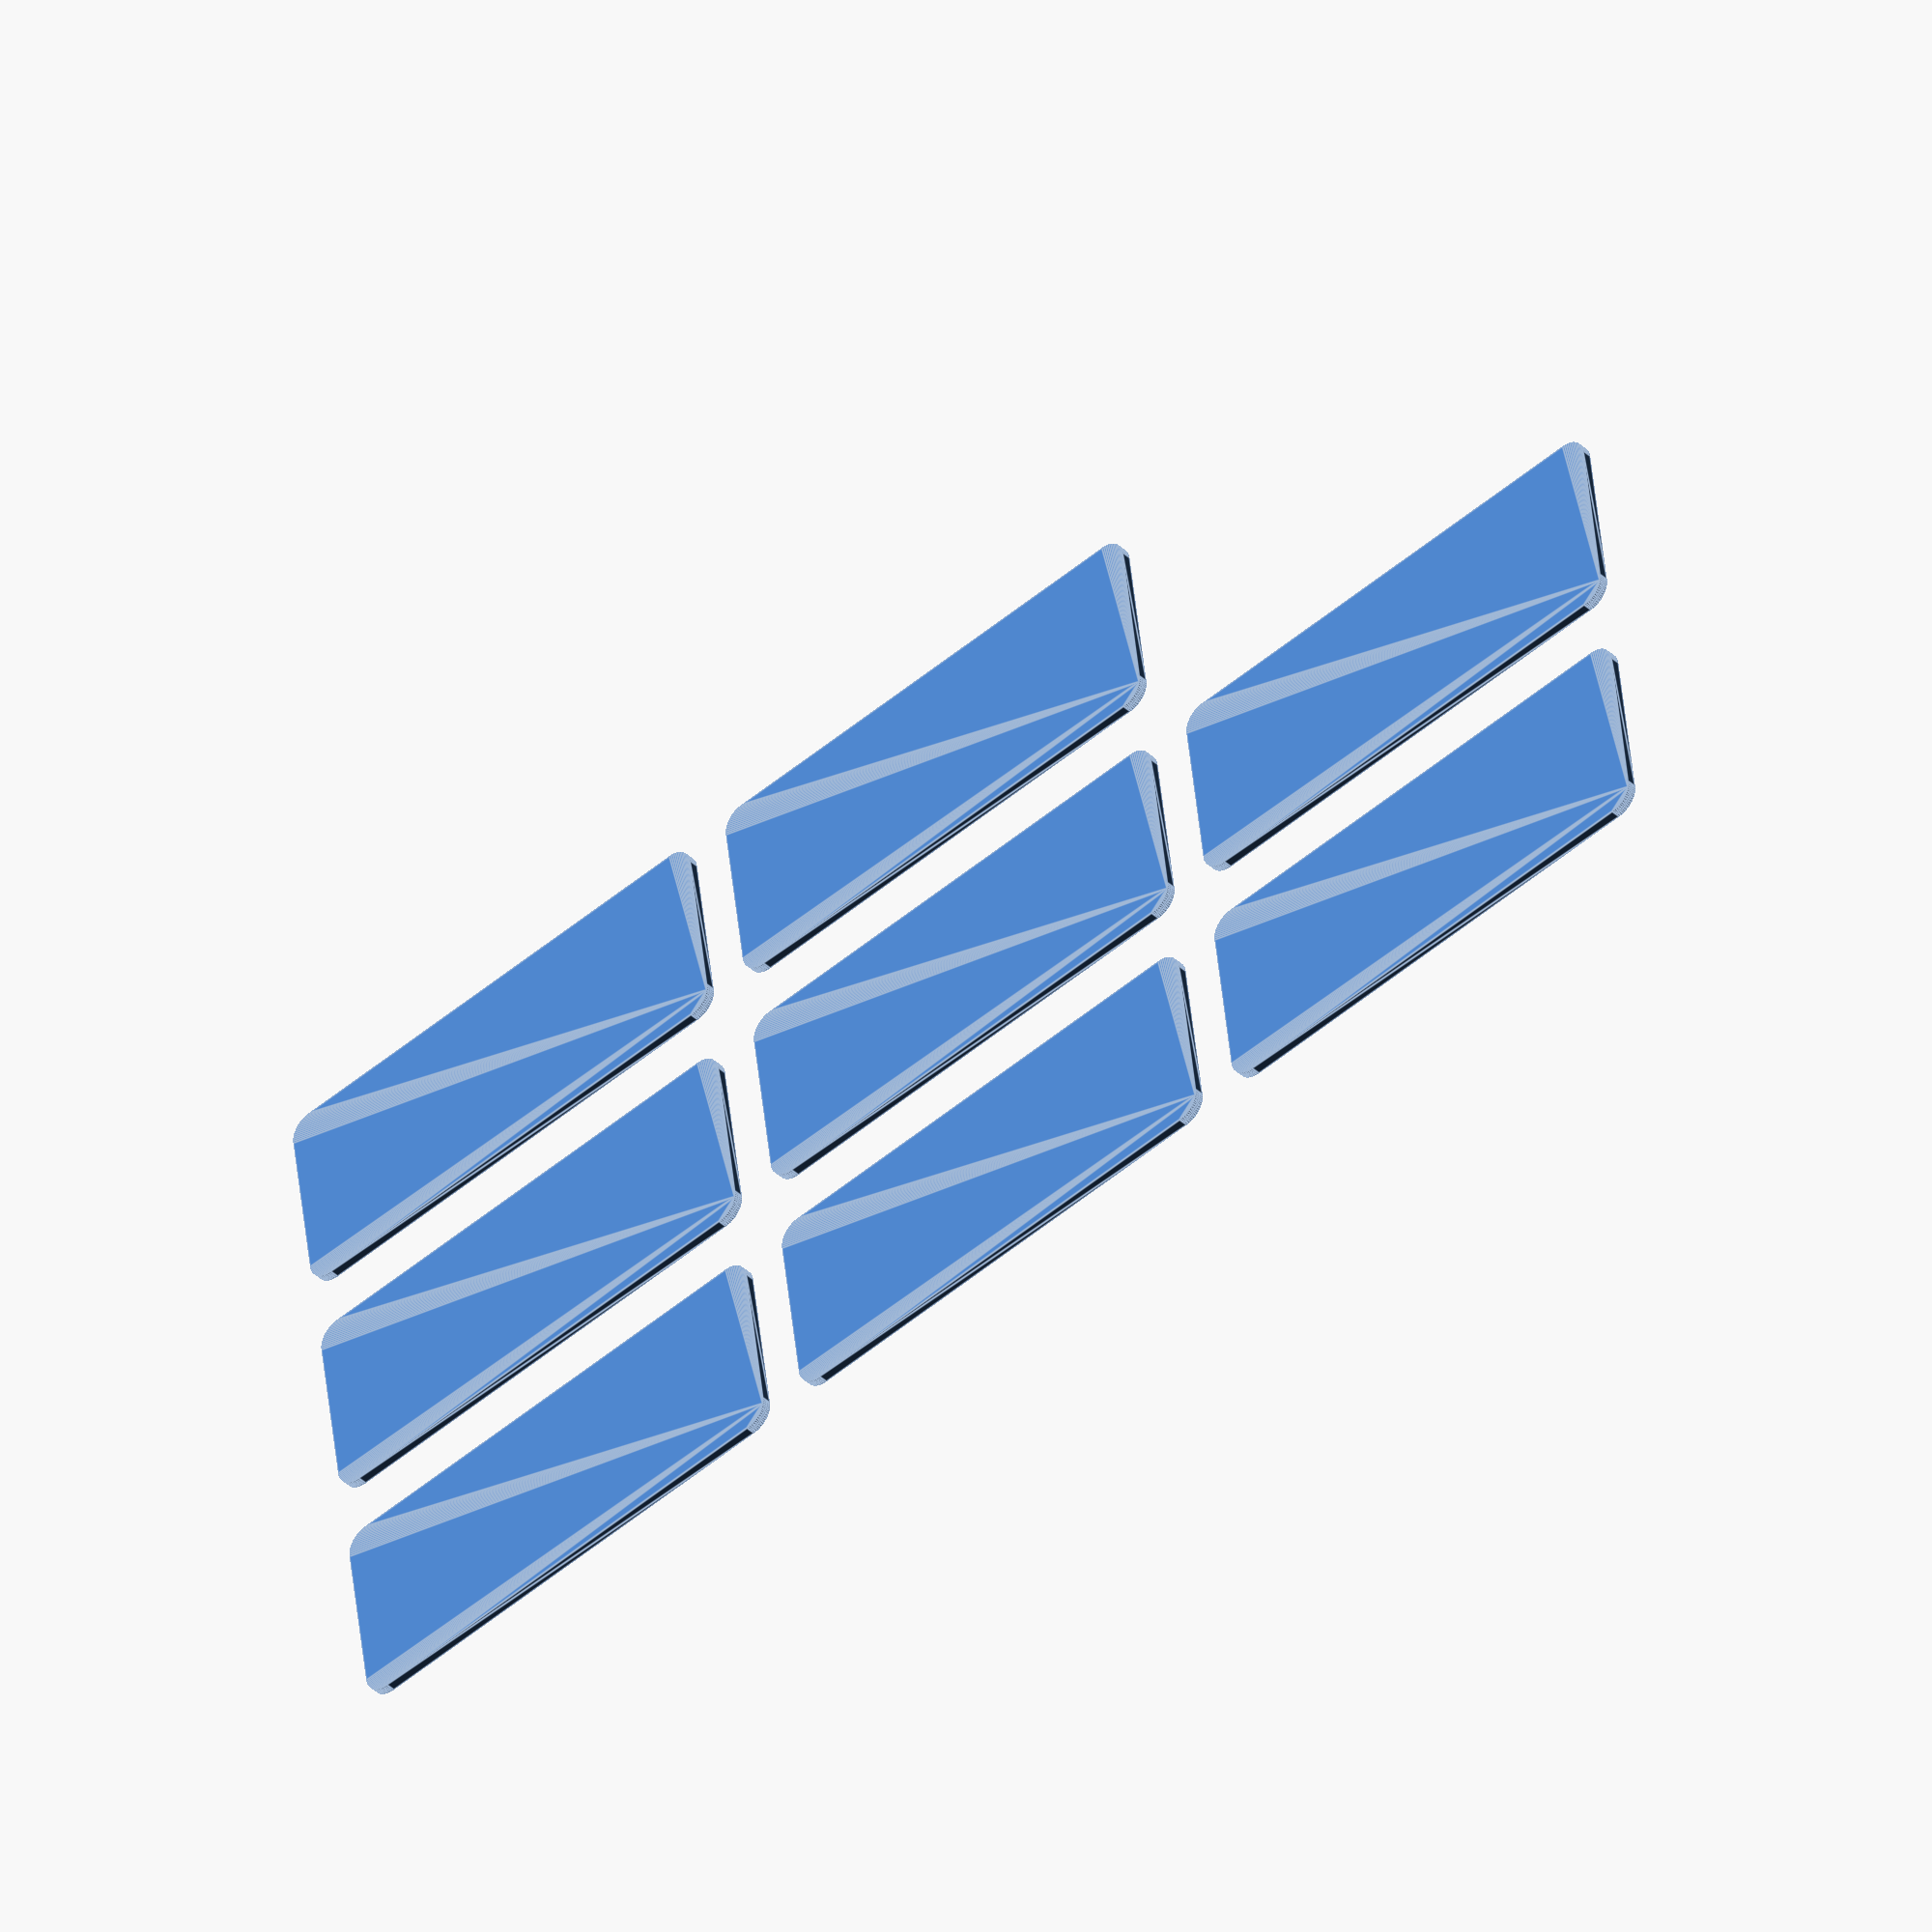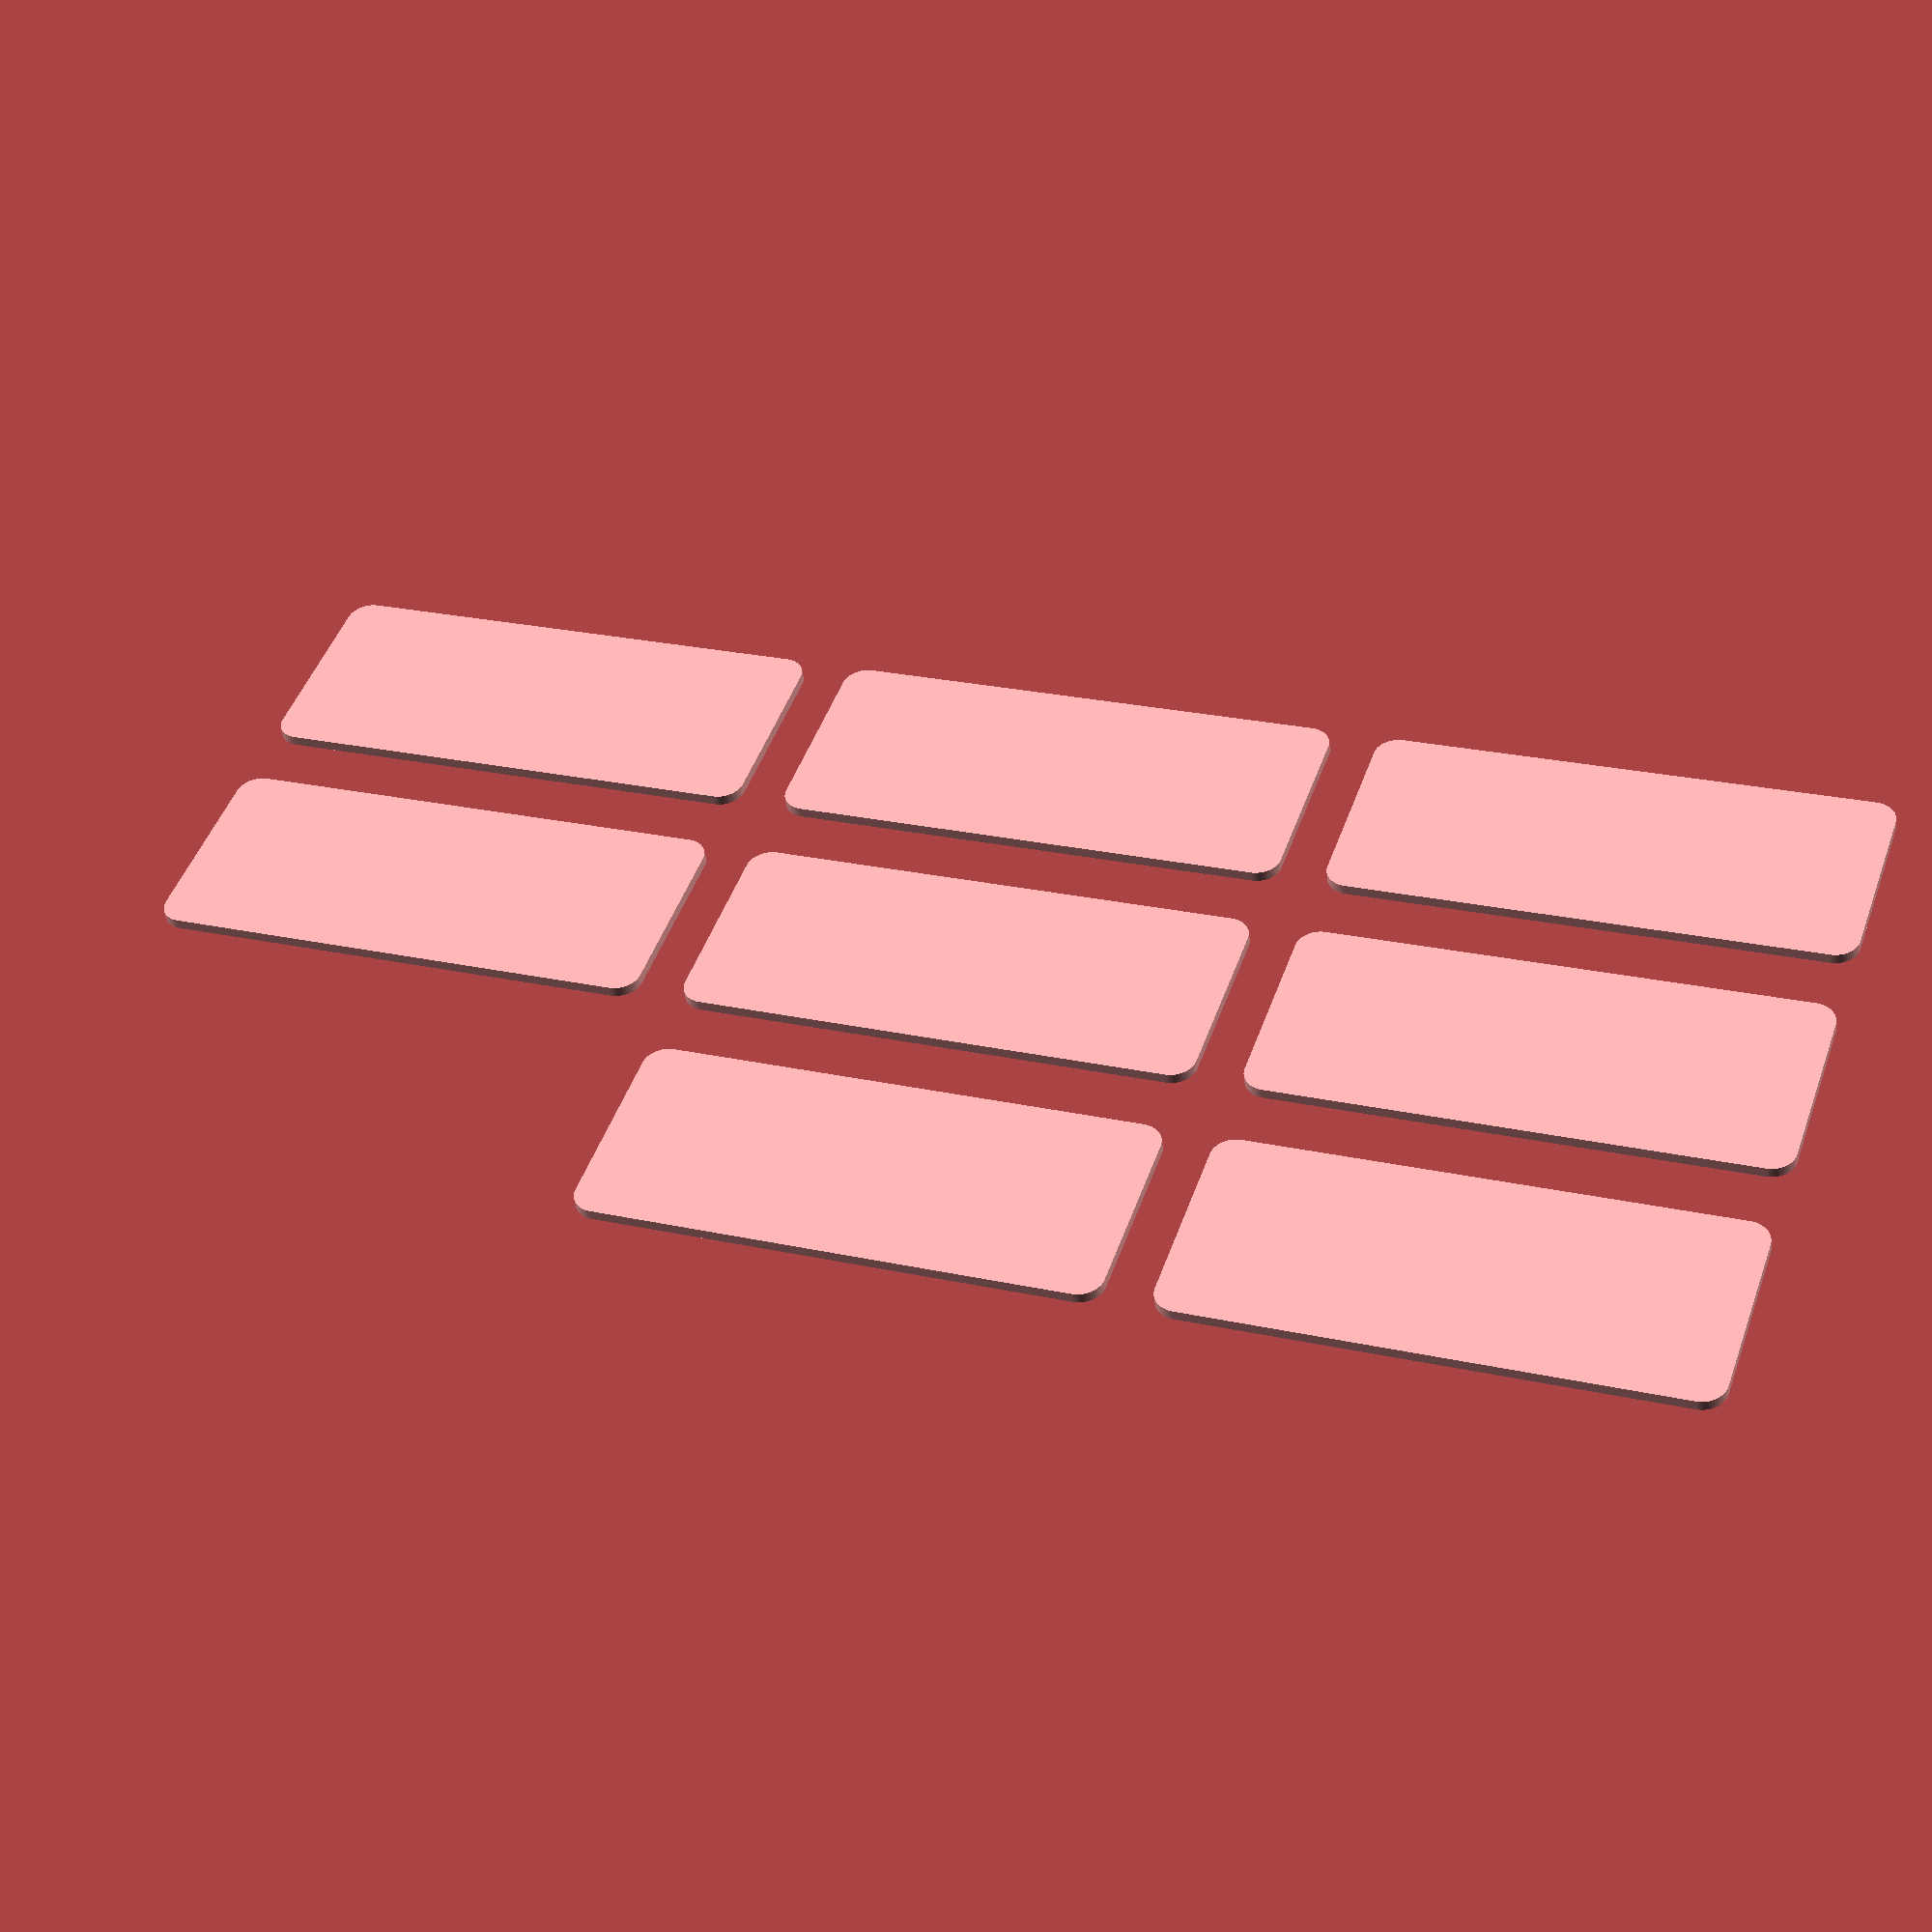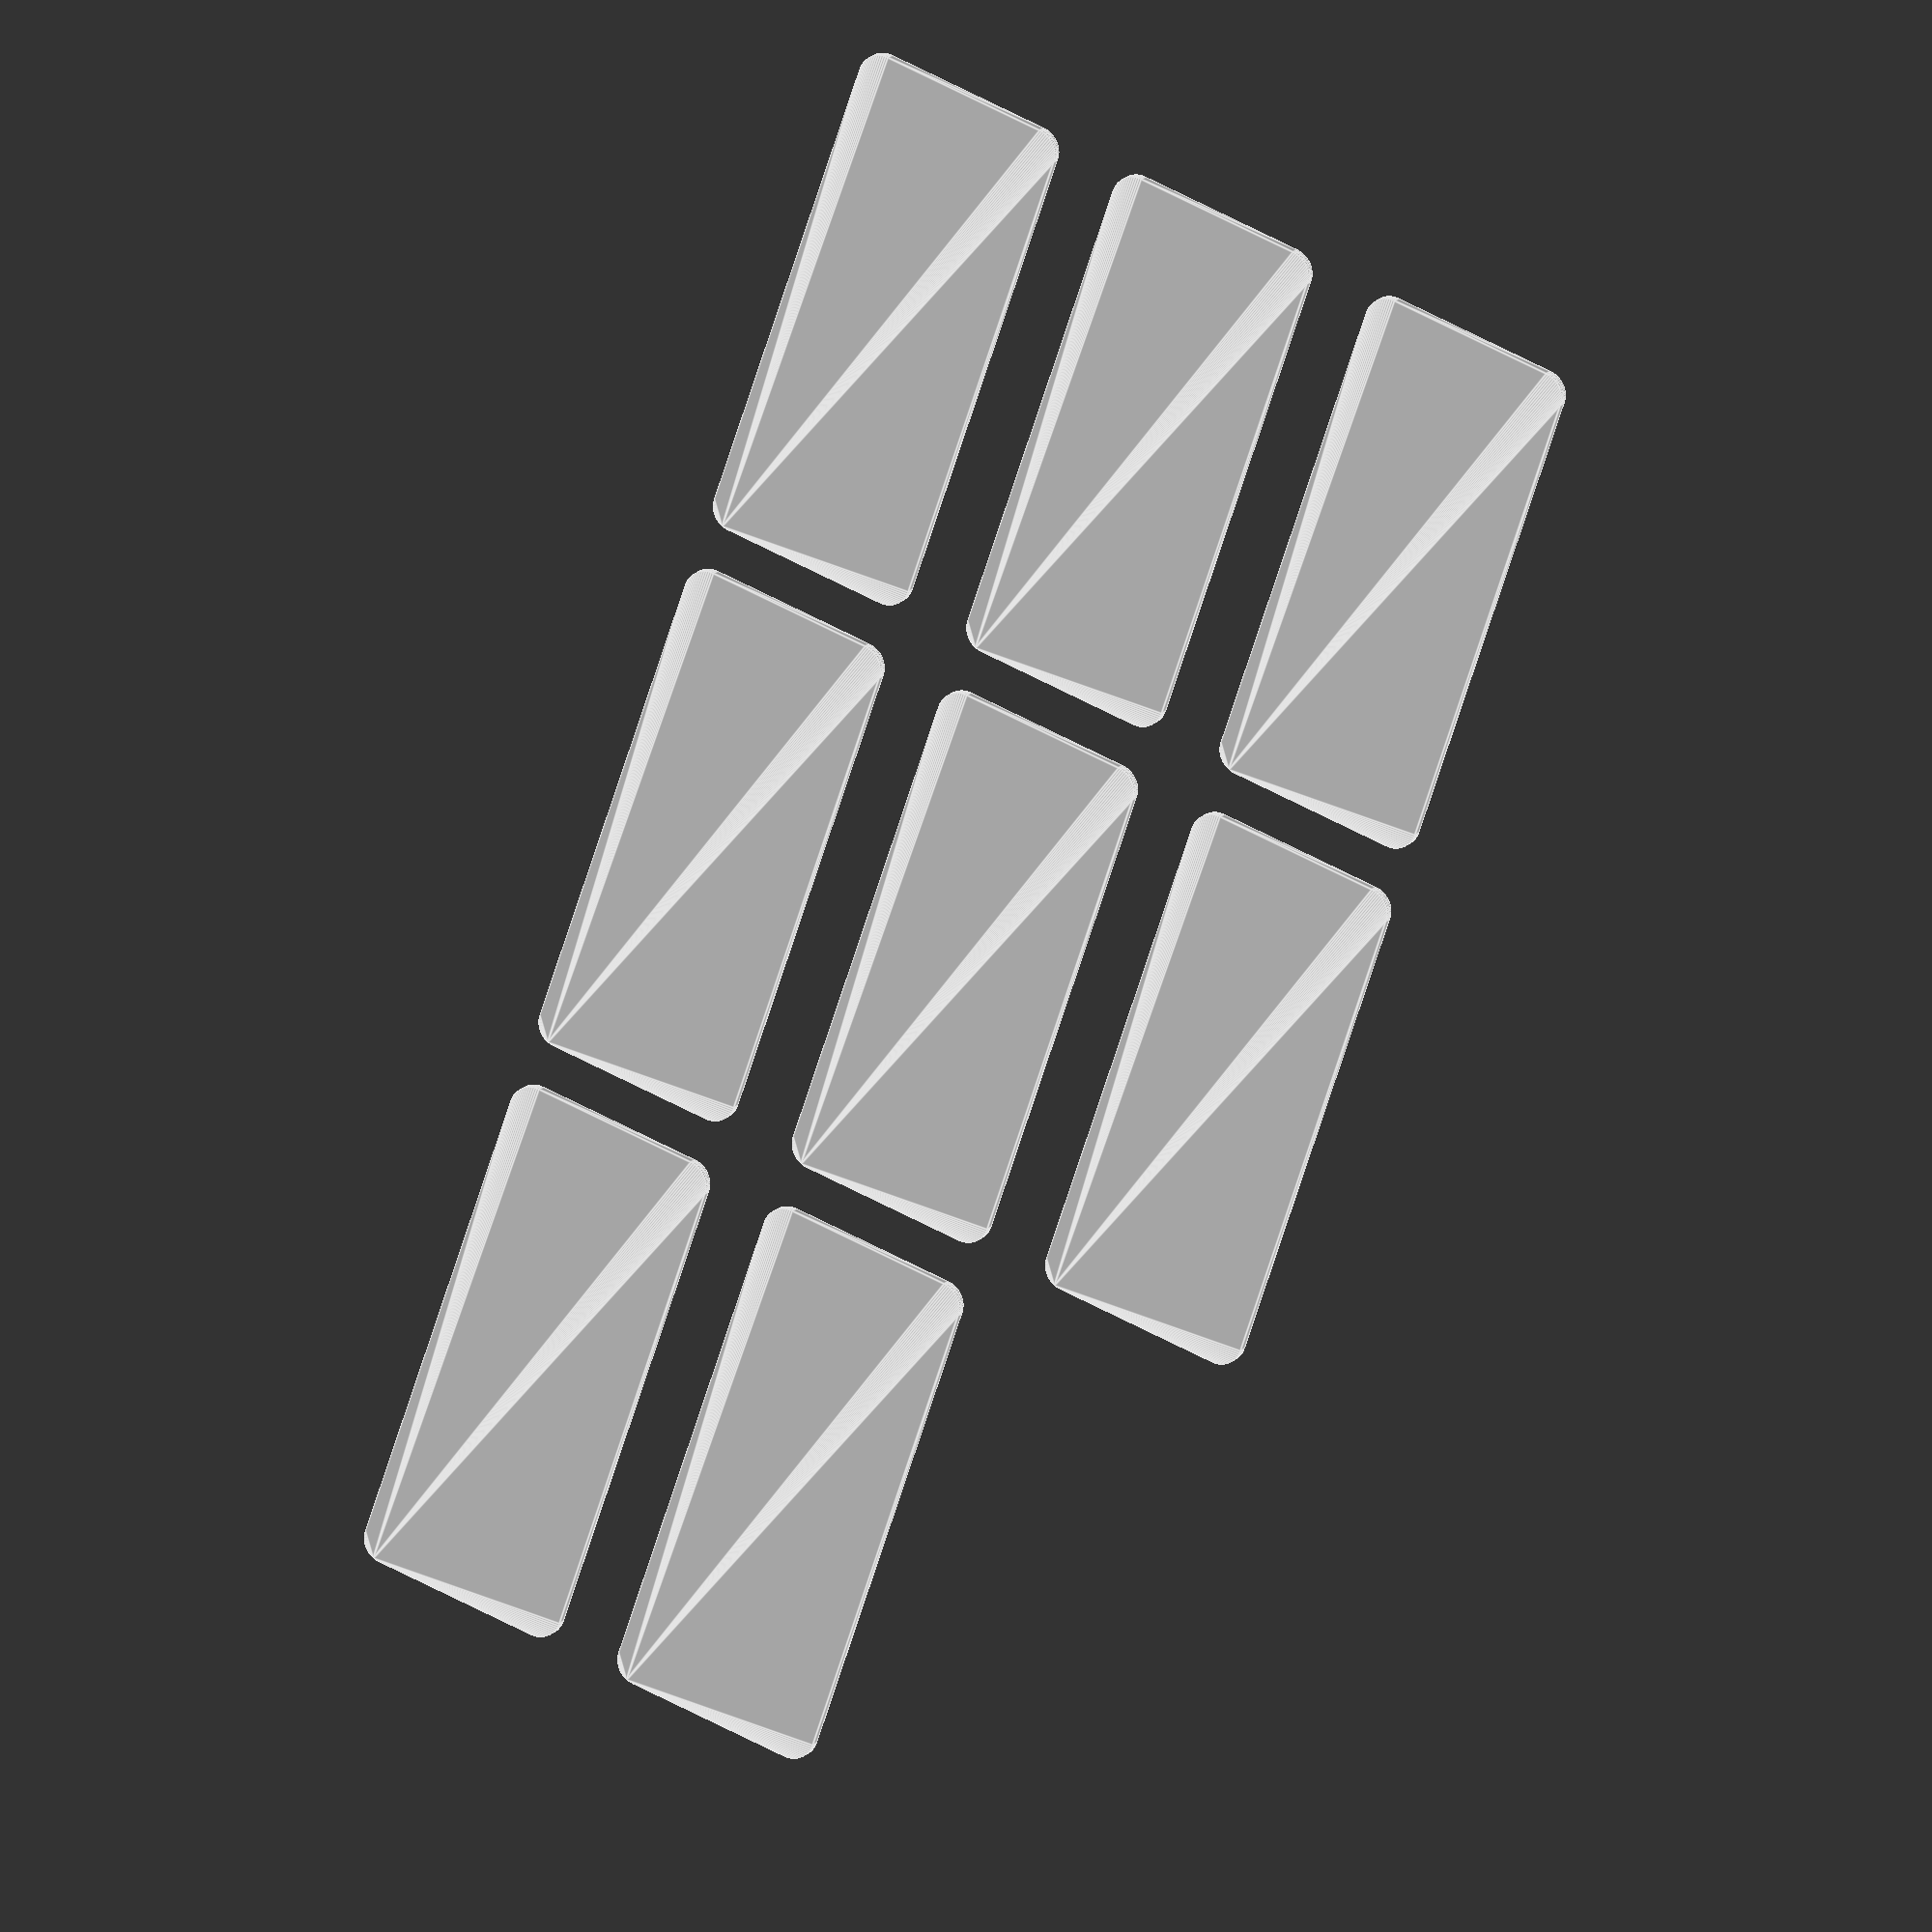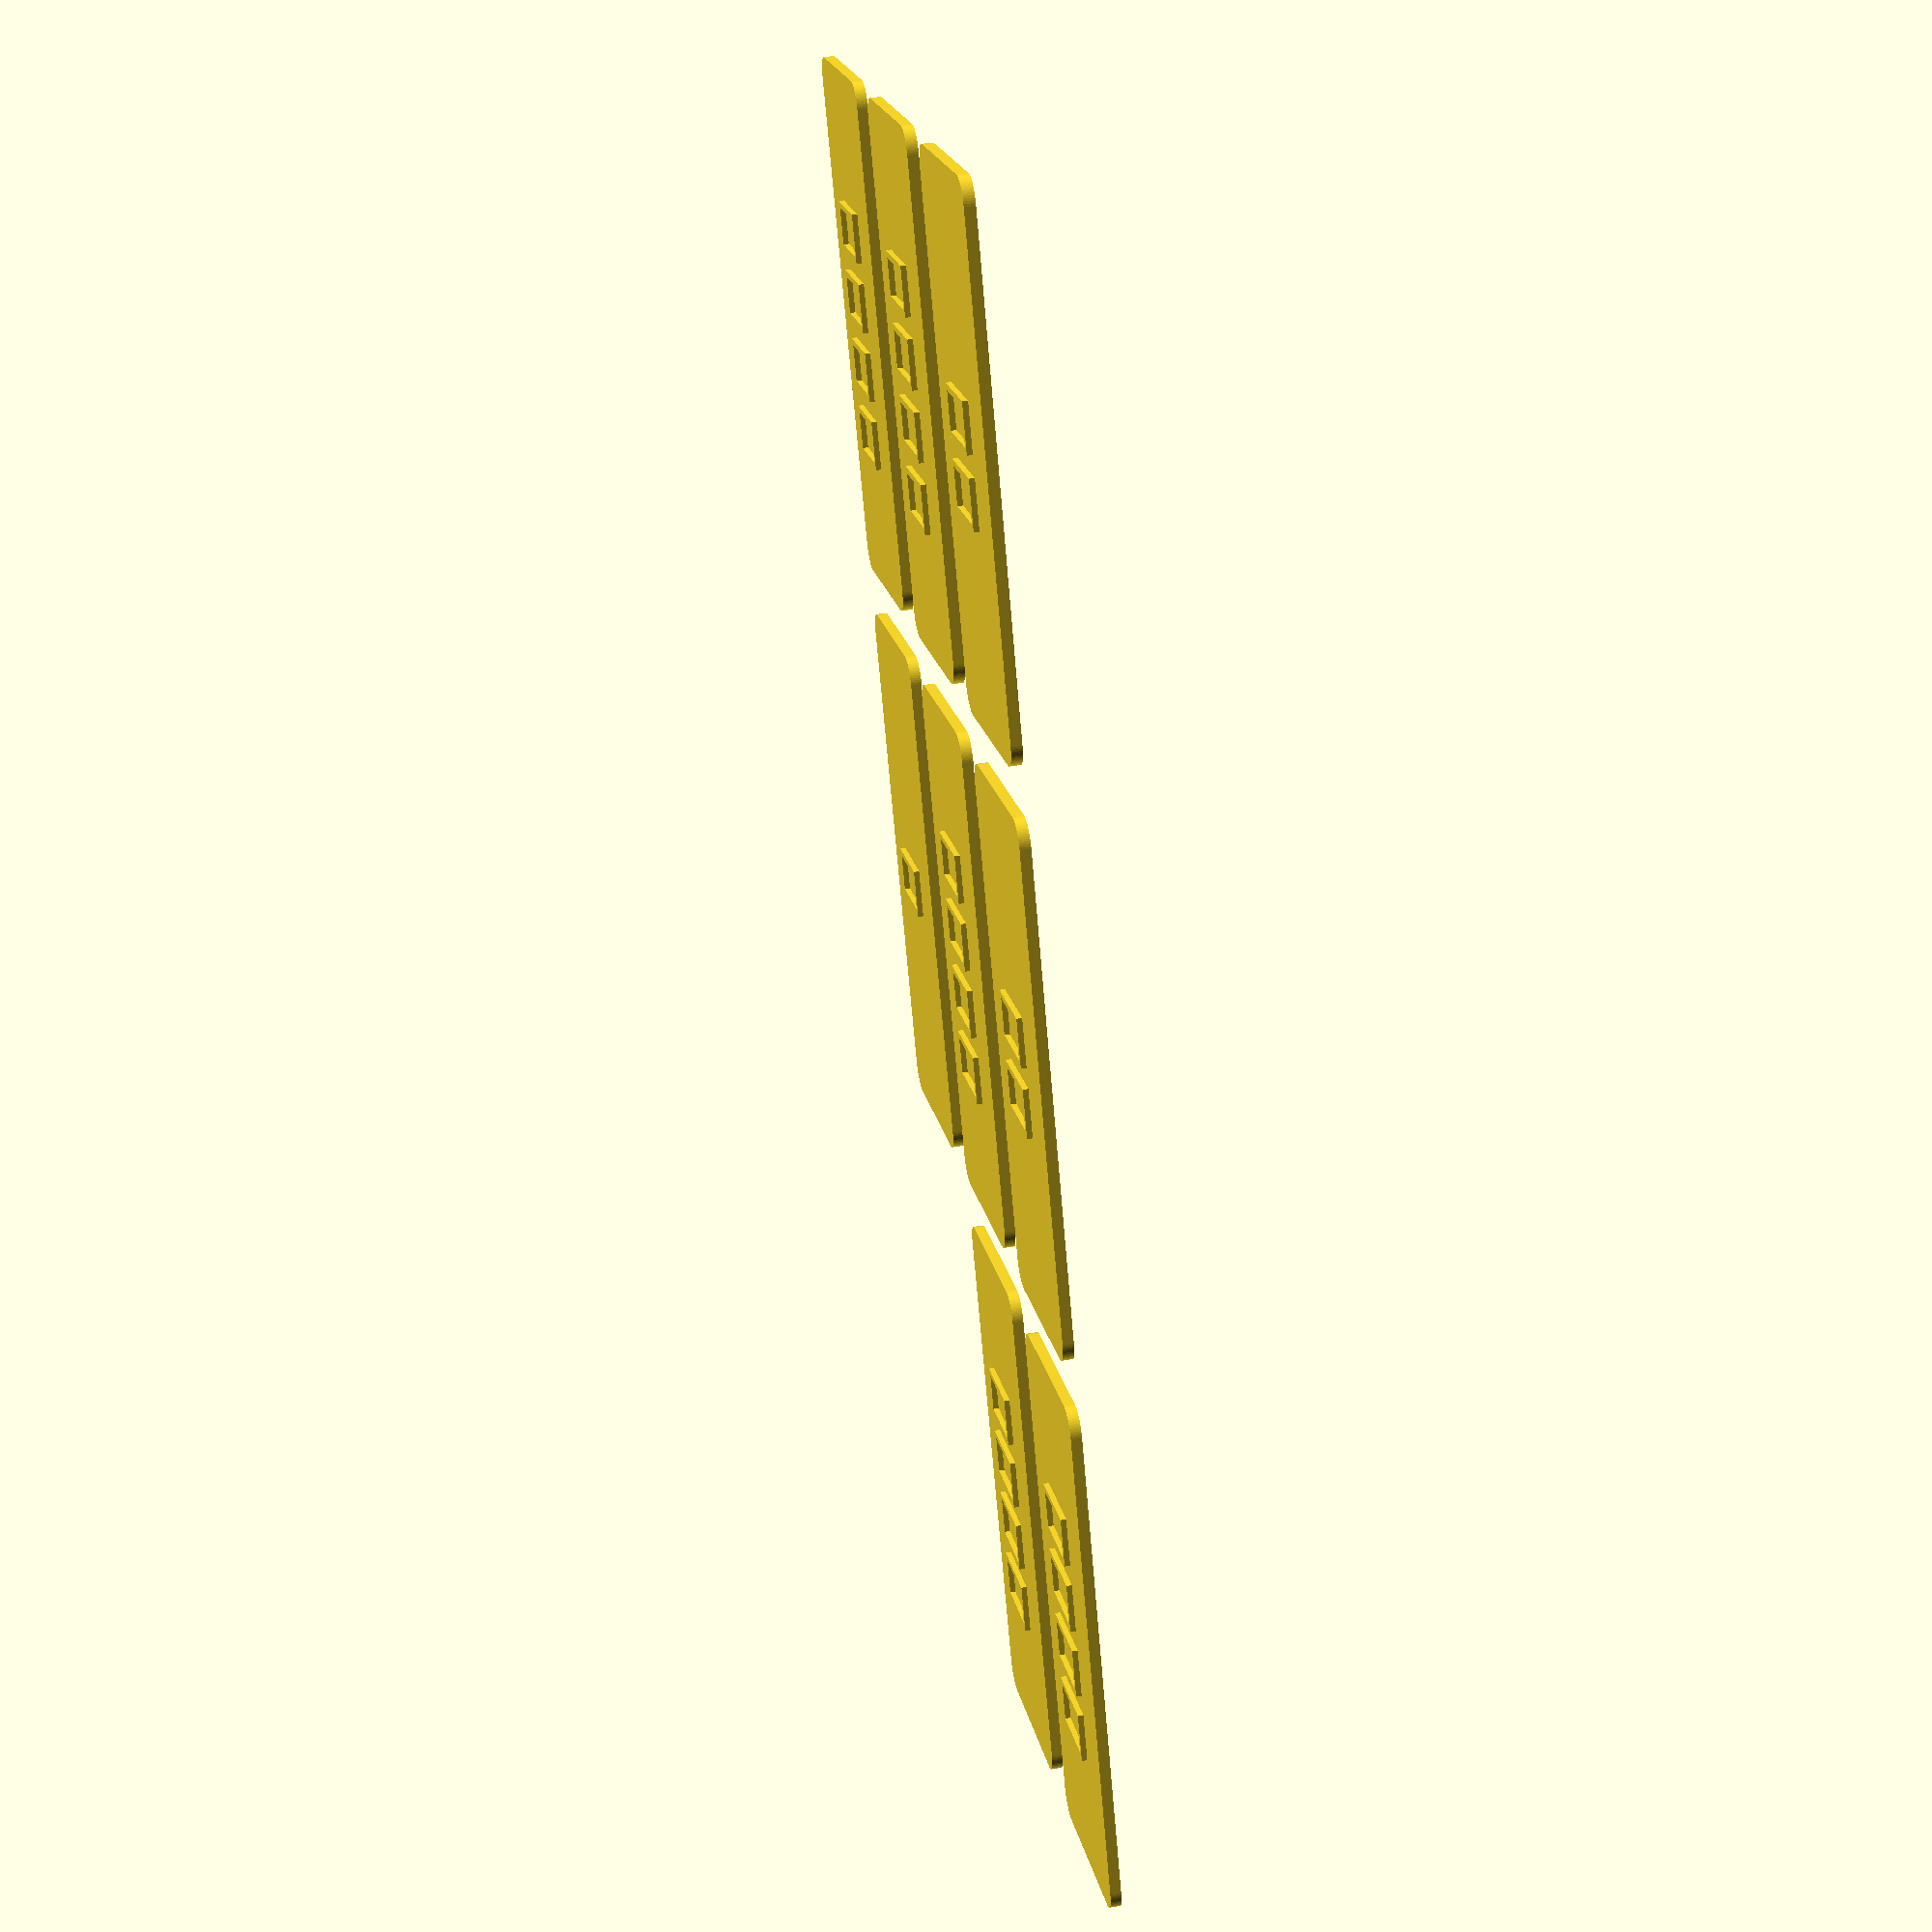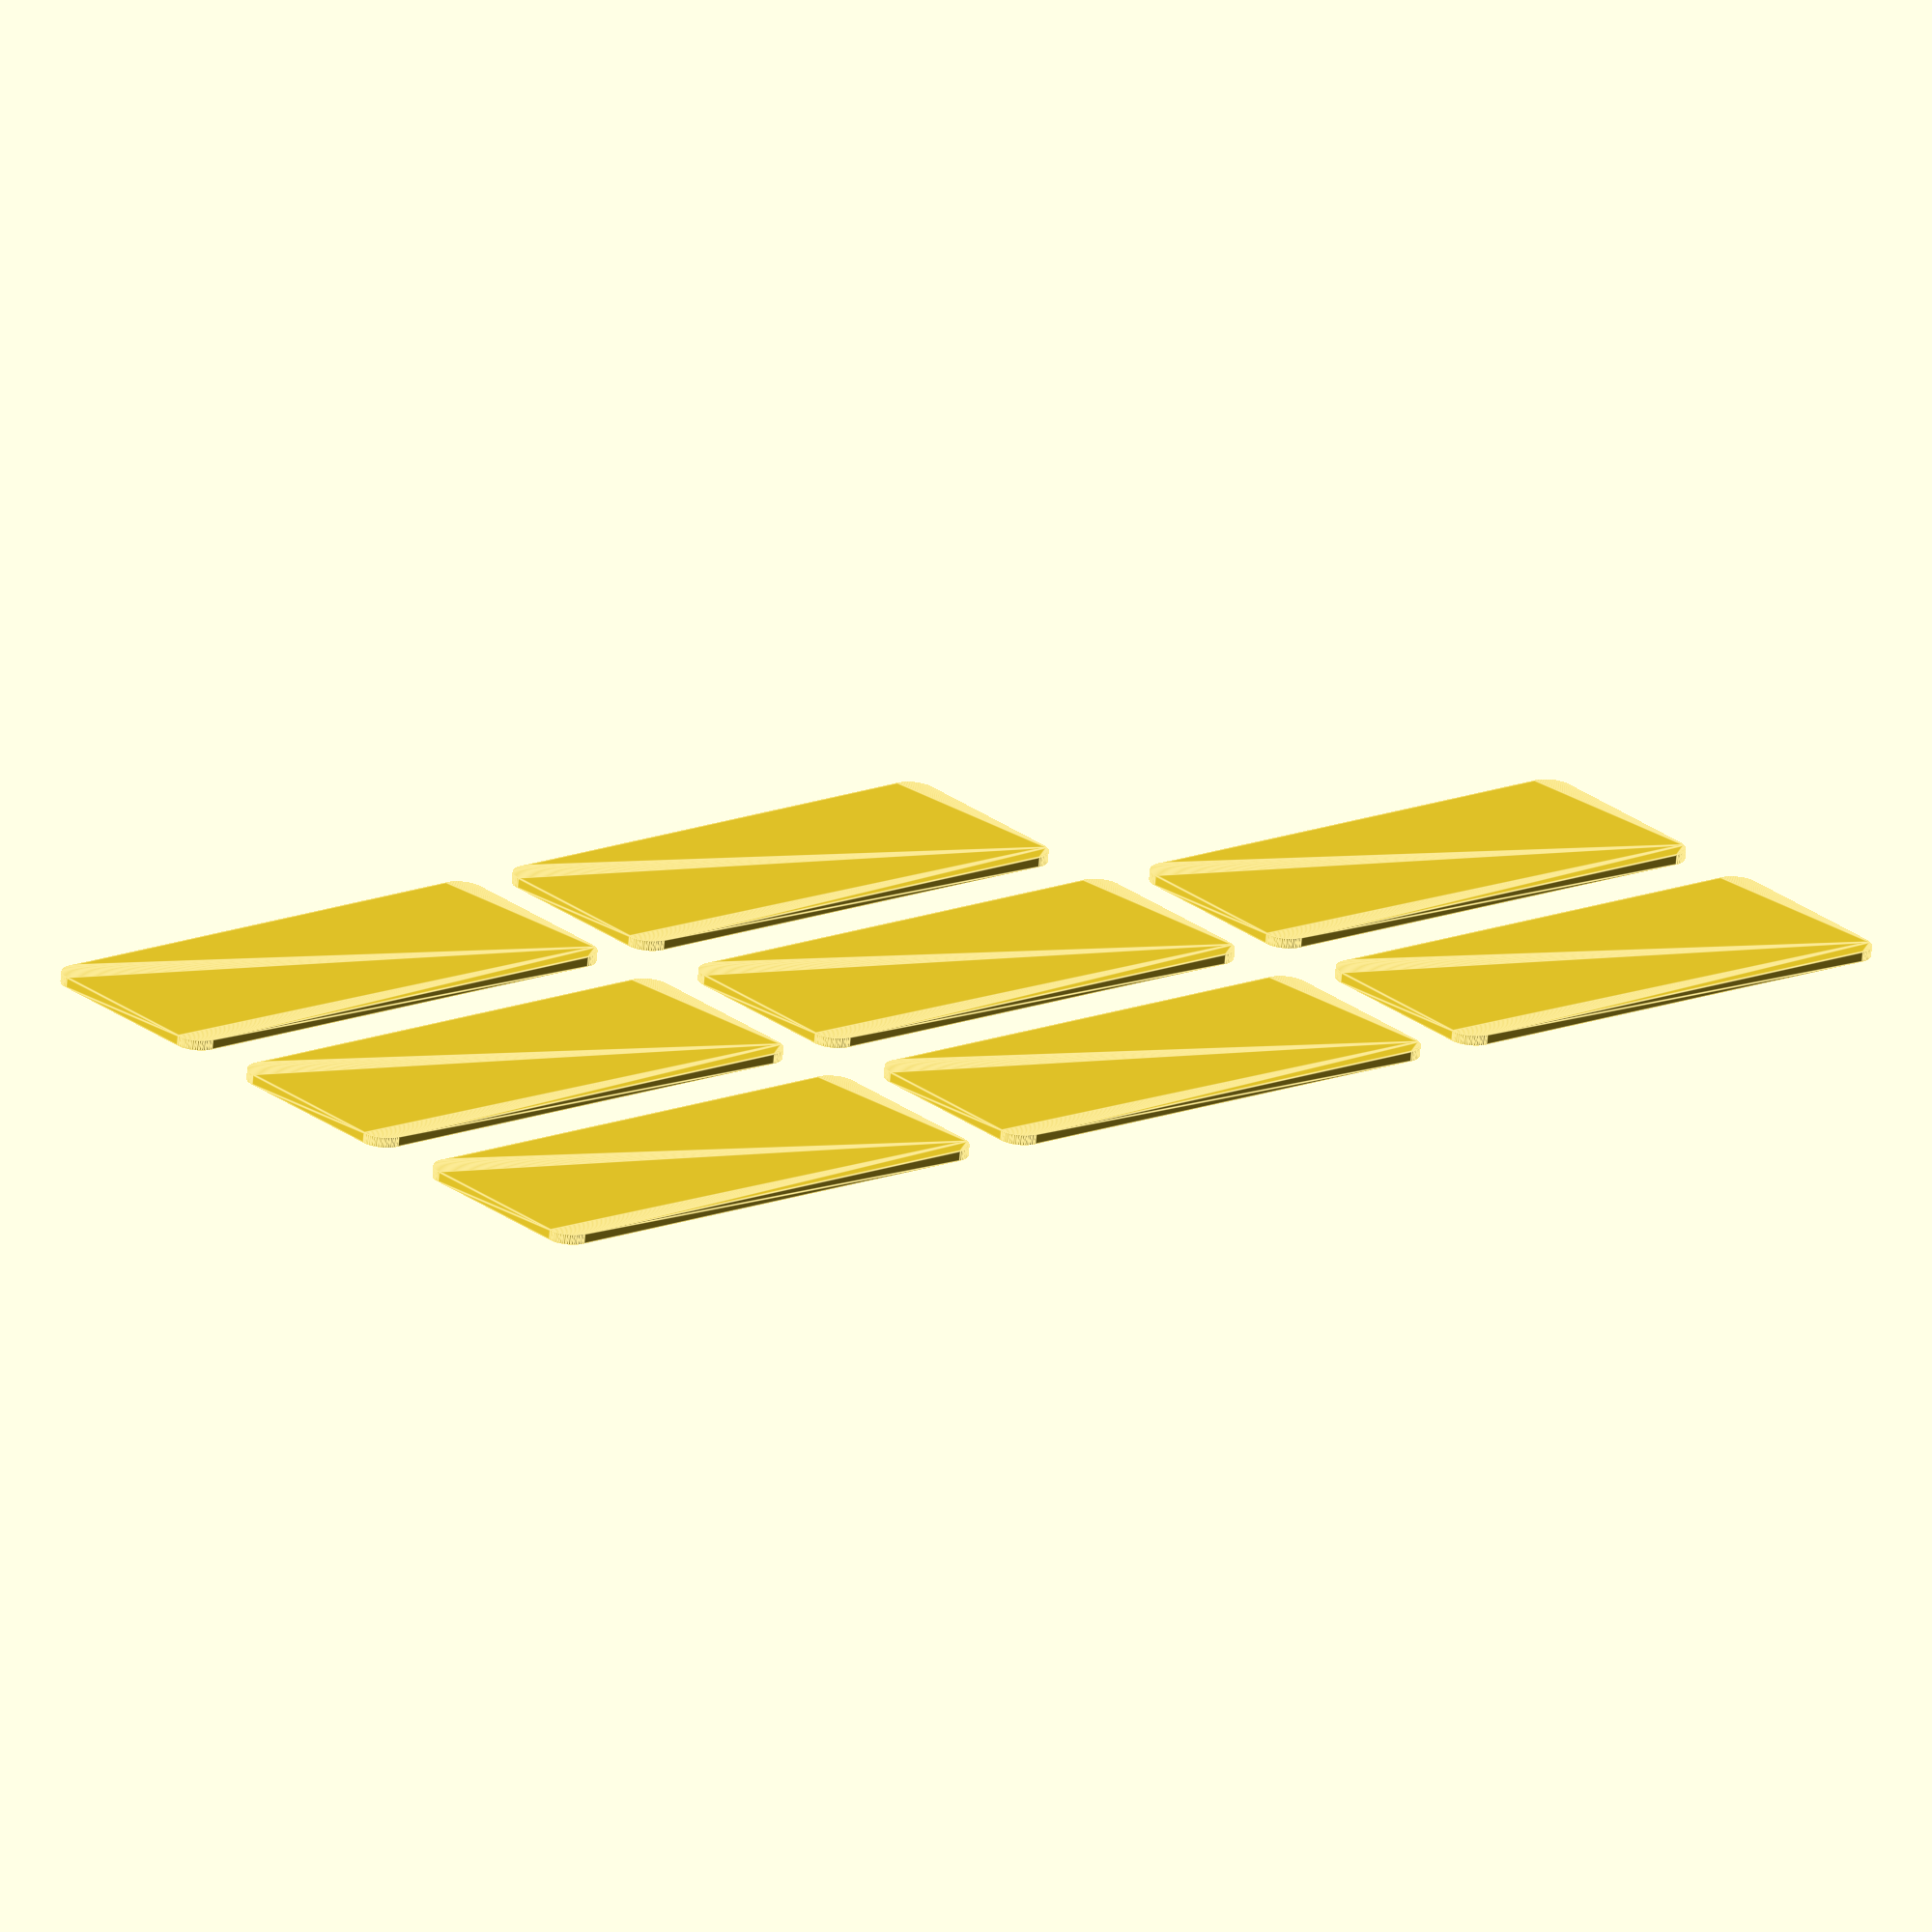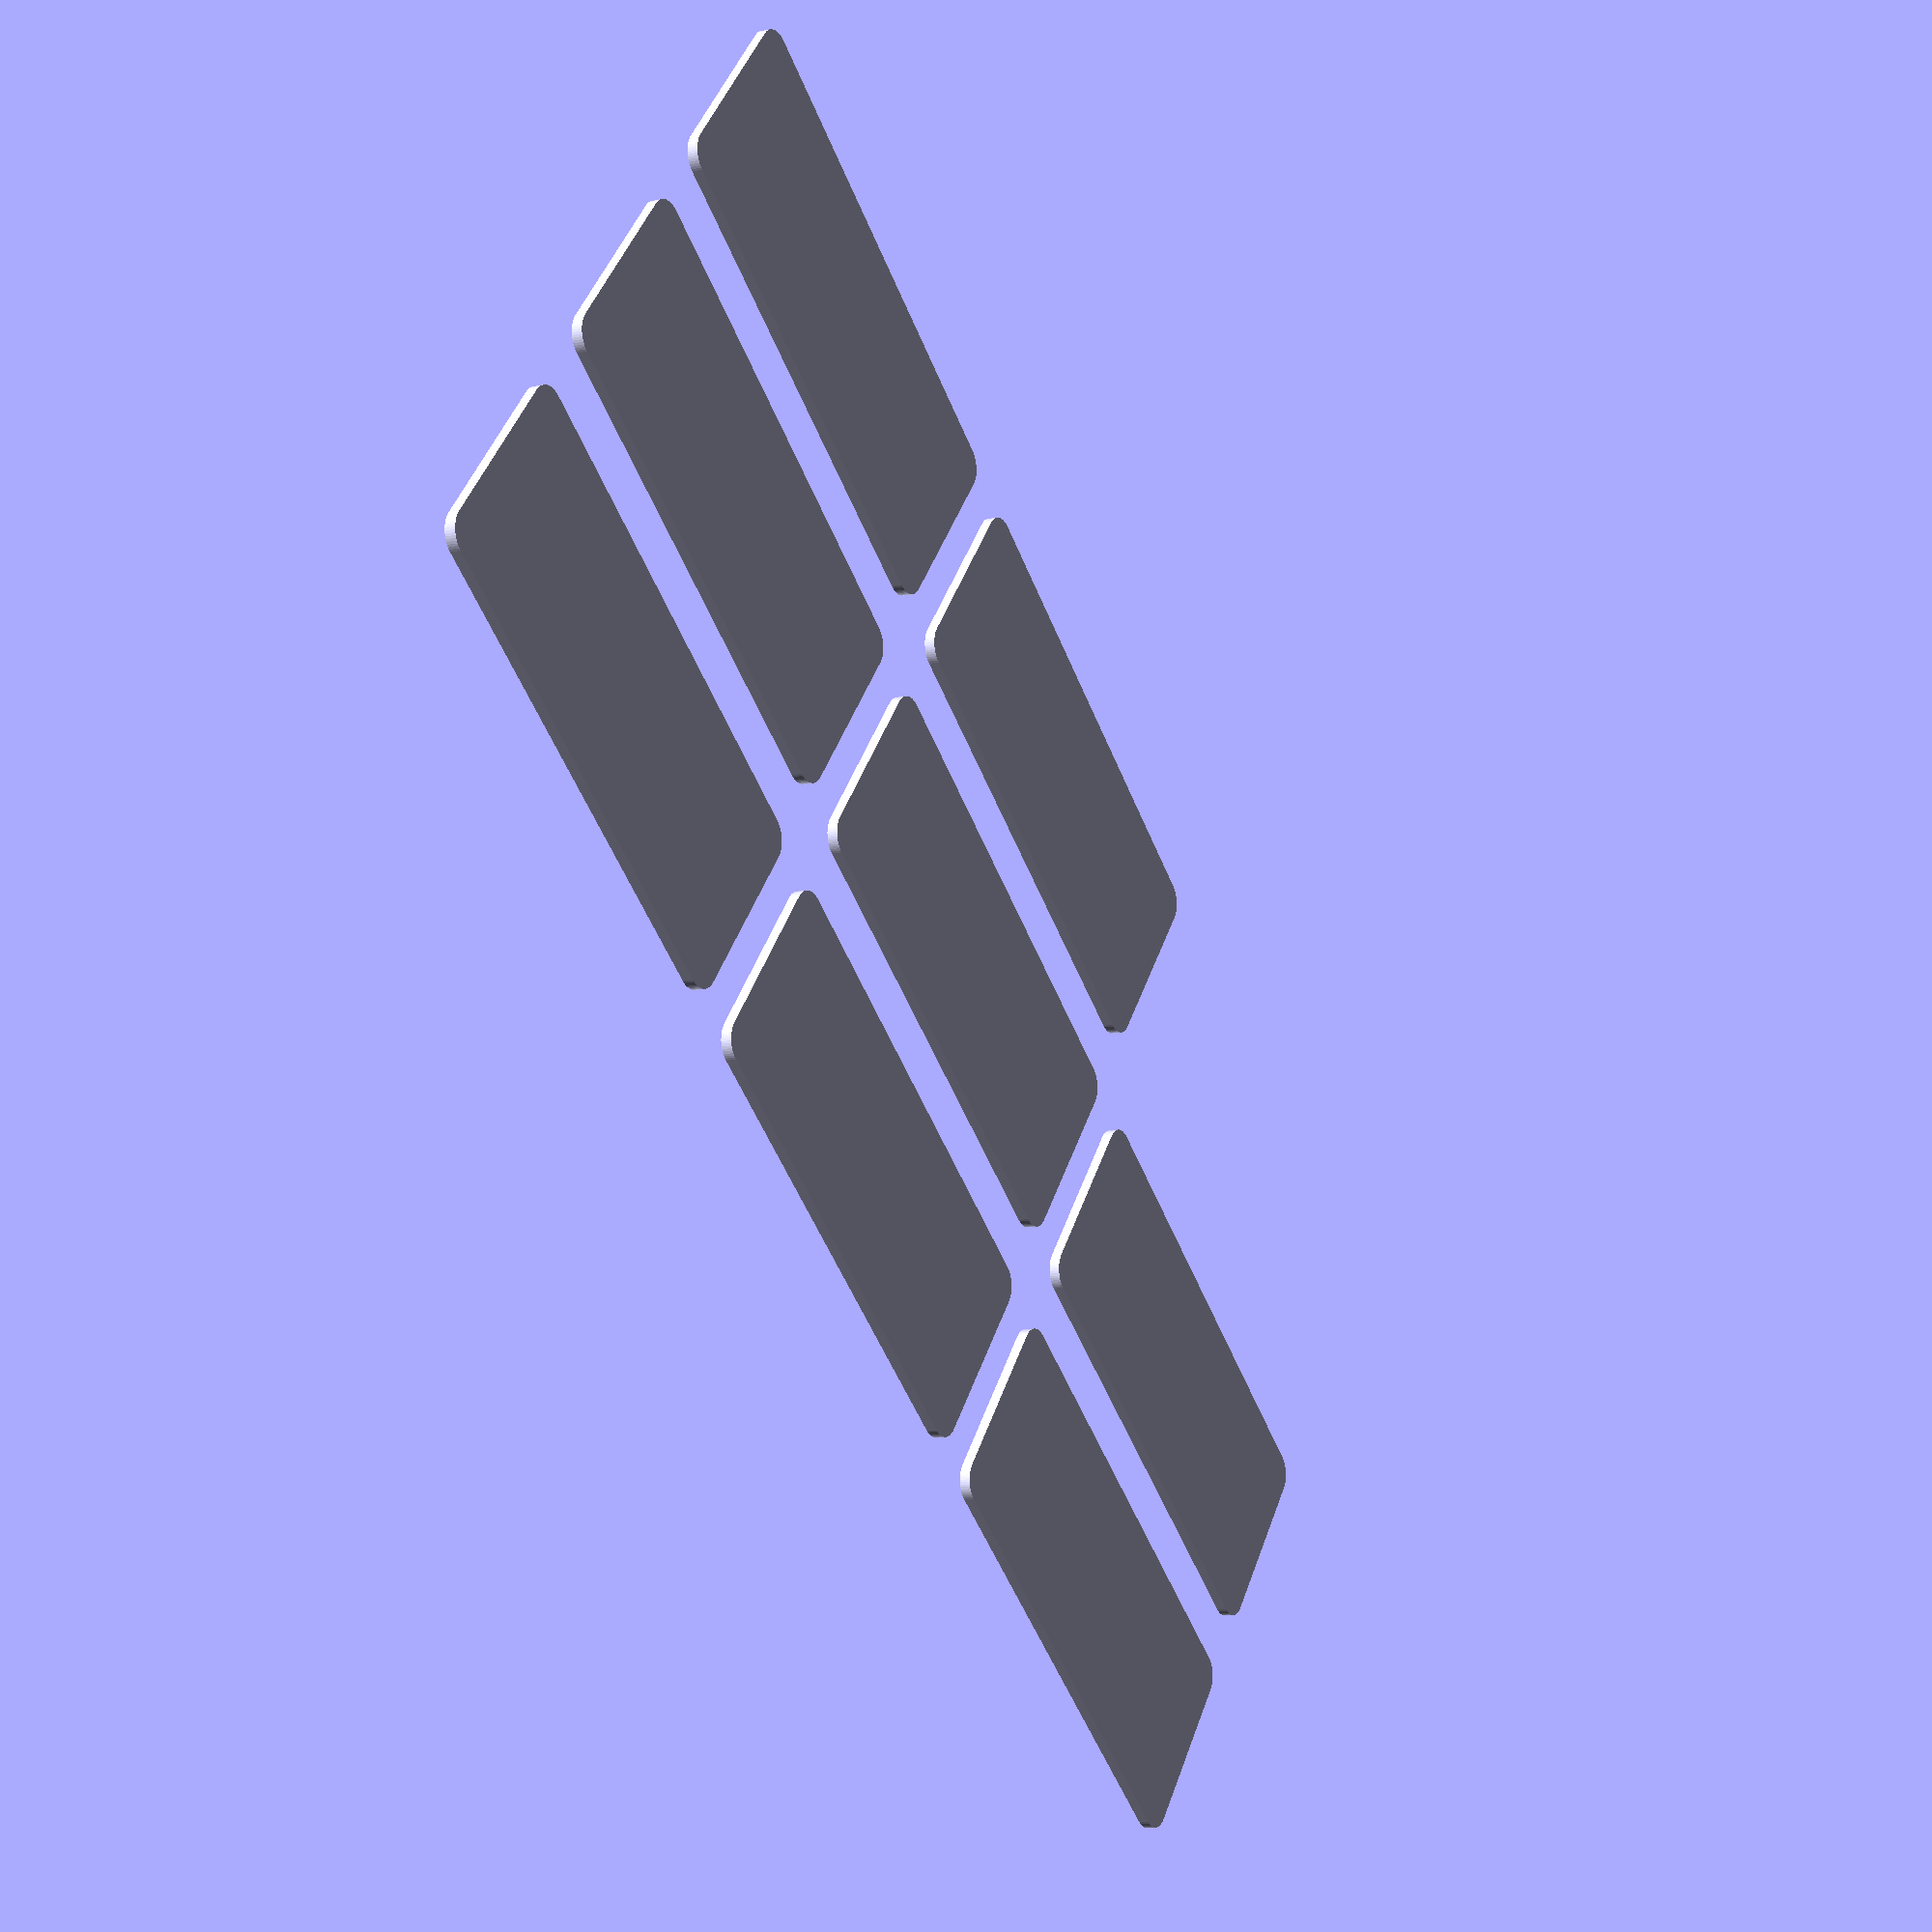
<openscad>
S = 9.0;

module label(title) {
  cube_center([S*5.5,S*2.3,1], r=S/4, $fn=64);
  translate([0,0,1])
  linear_extrude(height=0.5)
  text(title,
    font = "cwTeXHeiBold",
    halign = "center",
    valign = "center",
    size = 8
  );
}

translate([0,0,0])
label("清潔用品");
translate([S*6,0,0])
label("火鍋底料");
translate([-S*6,0,0])
label("火鍋蘸料");

translate([0,S*3,0])
label("南亞");
translate([S*6,S*3,0])
label("其他穀類");
translate([-S*6,S*3,0])
label("米線");

translate([0,-S*3,0])
label("紙");
/*translate([S*6,-S*3,0])
label("");*/
translate([-S*6,-S*3,0])
label("拉丁美洲");

module cube_center(dims,r=0,$fn=16) {
    if(r==0) {
        translate([-dims[0]/2, -dims[1]/2, 0])
        cube(dims);
    } else {
        minkowski() {
            translate([-(dims[0]-2*r)/2, -(dims[1]-2*r)/2, 0])
            cube([dims[0]-2*r,dims[1]-2*r,dims[2]]);
            cylinder(r=r,$fn=$fn,h=0.0001);
        }
   }
}
</openscad>
<views>
elev=40.0 azim=187.4 roll=222.0 proj=o view=edges
elev=46.5 azim=341.1 roll=186.8 proj=p view=solid
elev=165.0 azim=251.0 roll=335.9 proj=o view=edges
elev=135.5 azim=244.2 roll=101.4 proj=p view=wireframe
elev=68.7 azim=219.5 roll=175.1 proj=o view=edges
elev=189.6 azim=320.0 roll=61.0 proj=p view=wireframe
</views>
